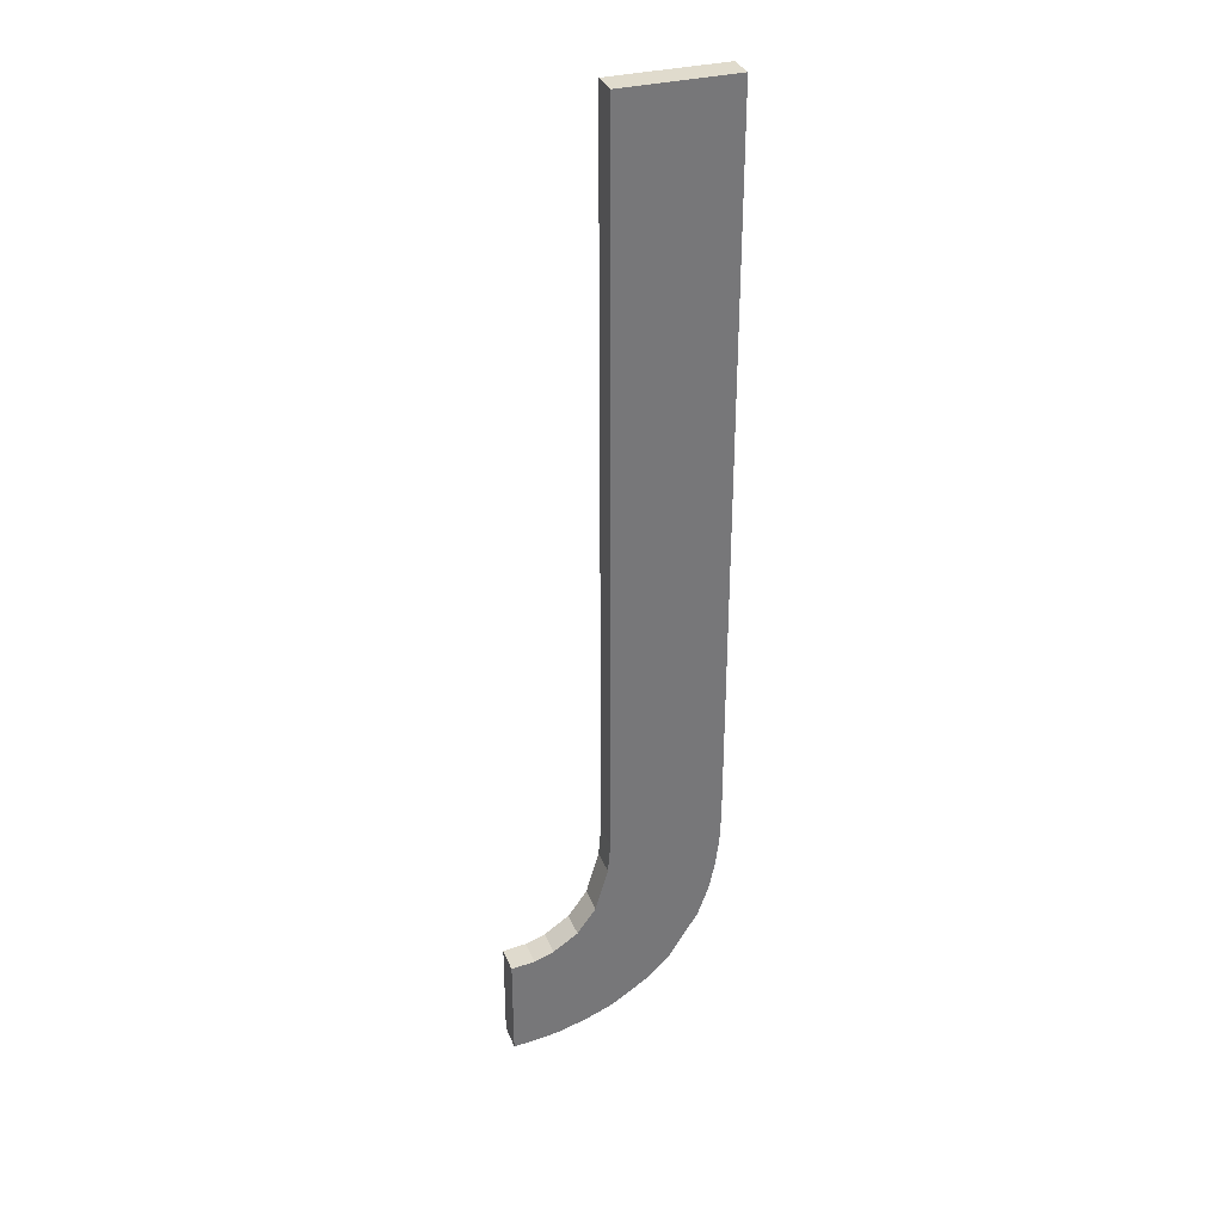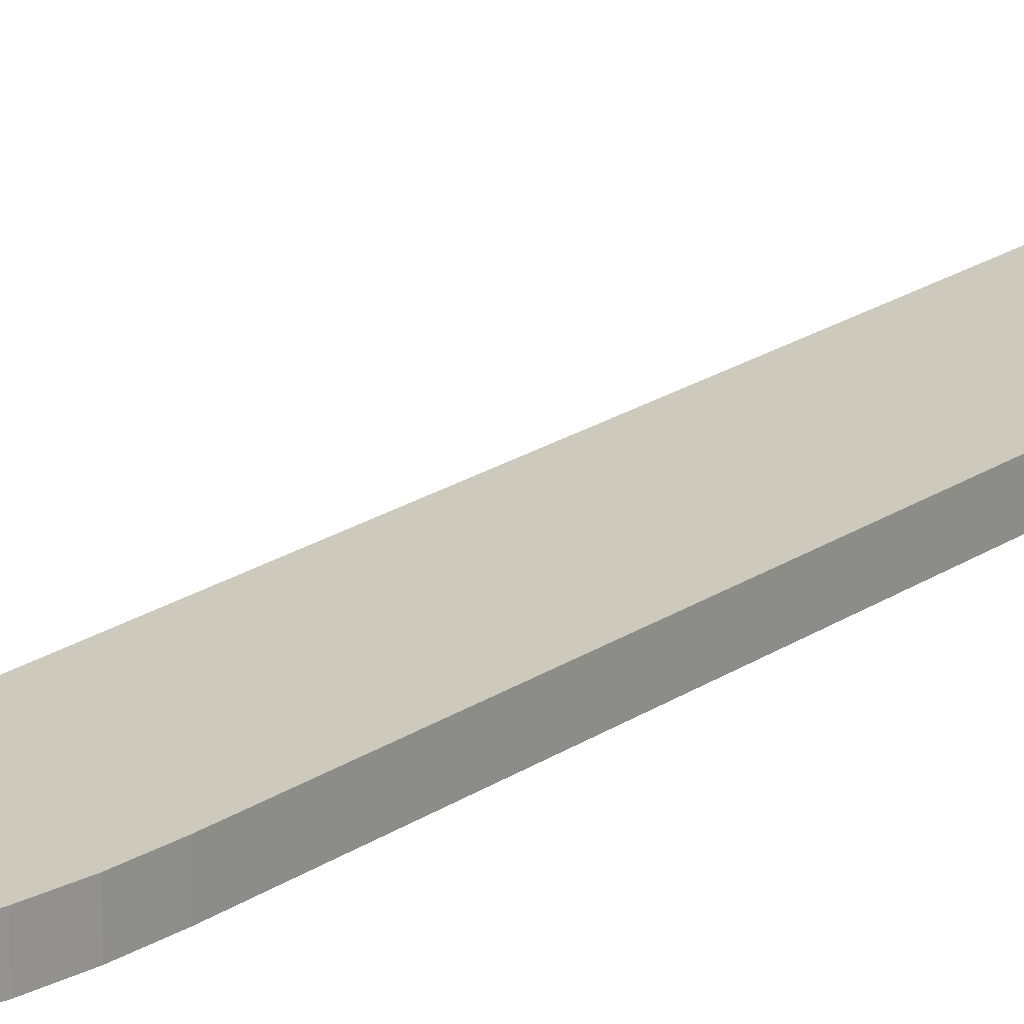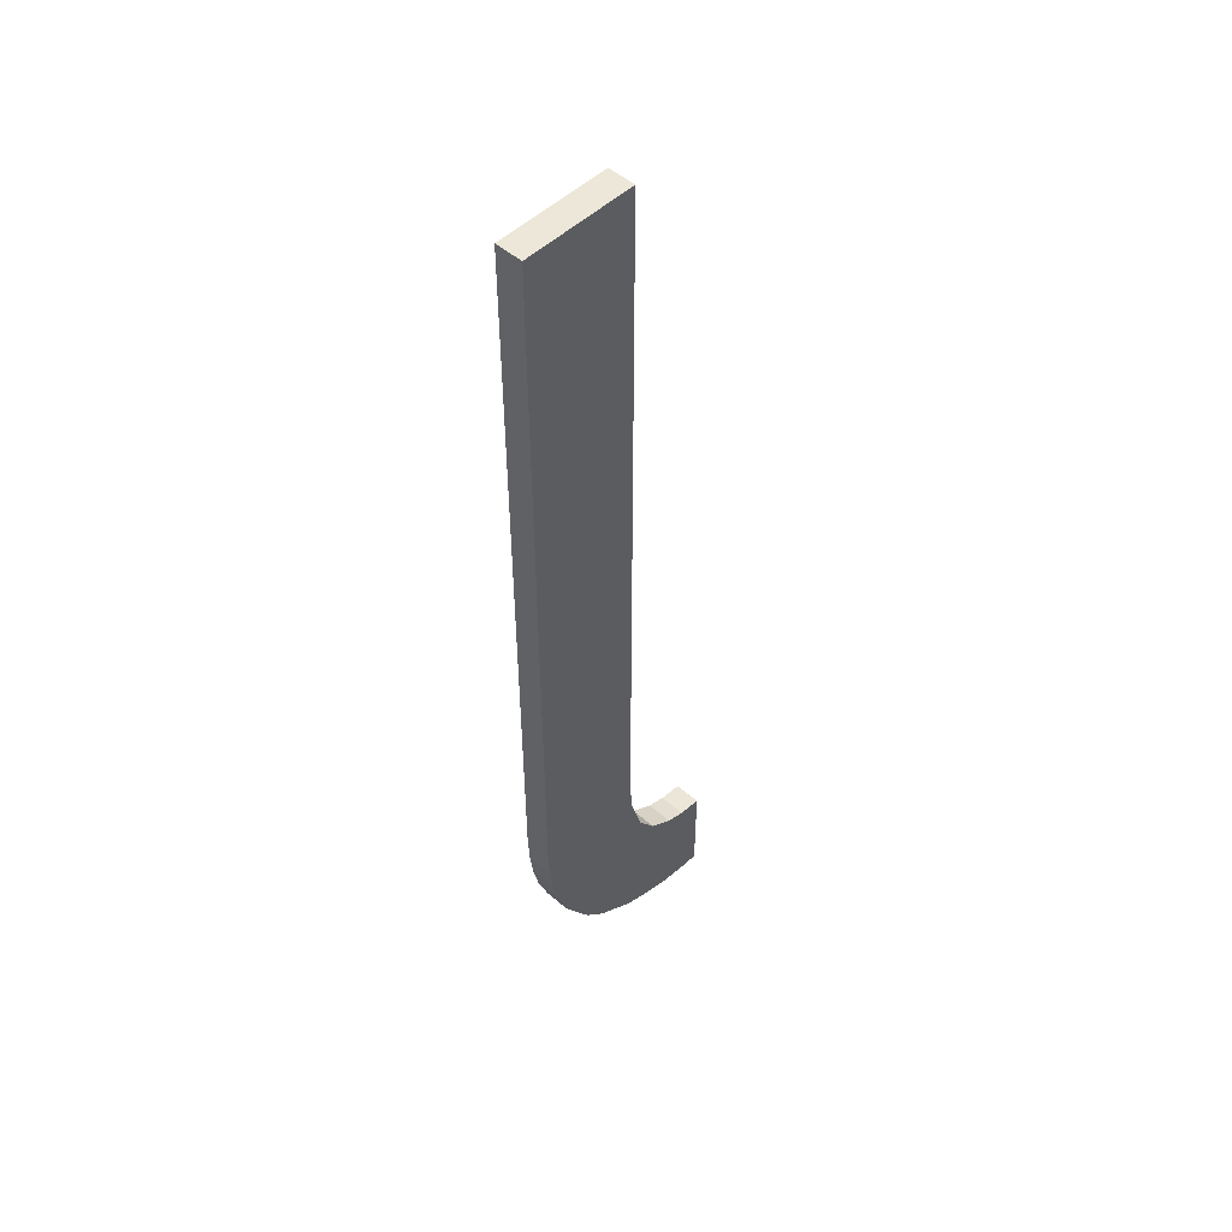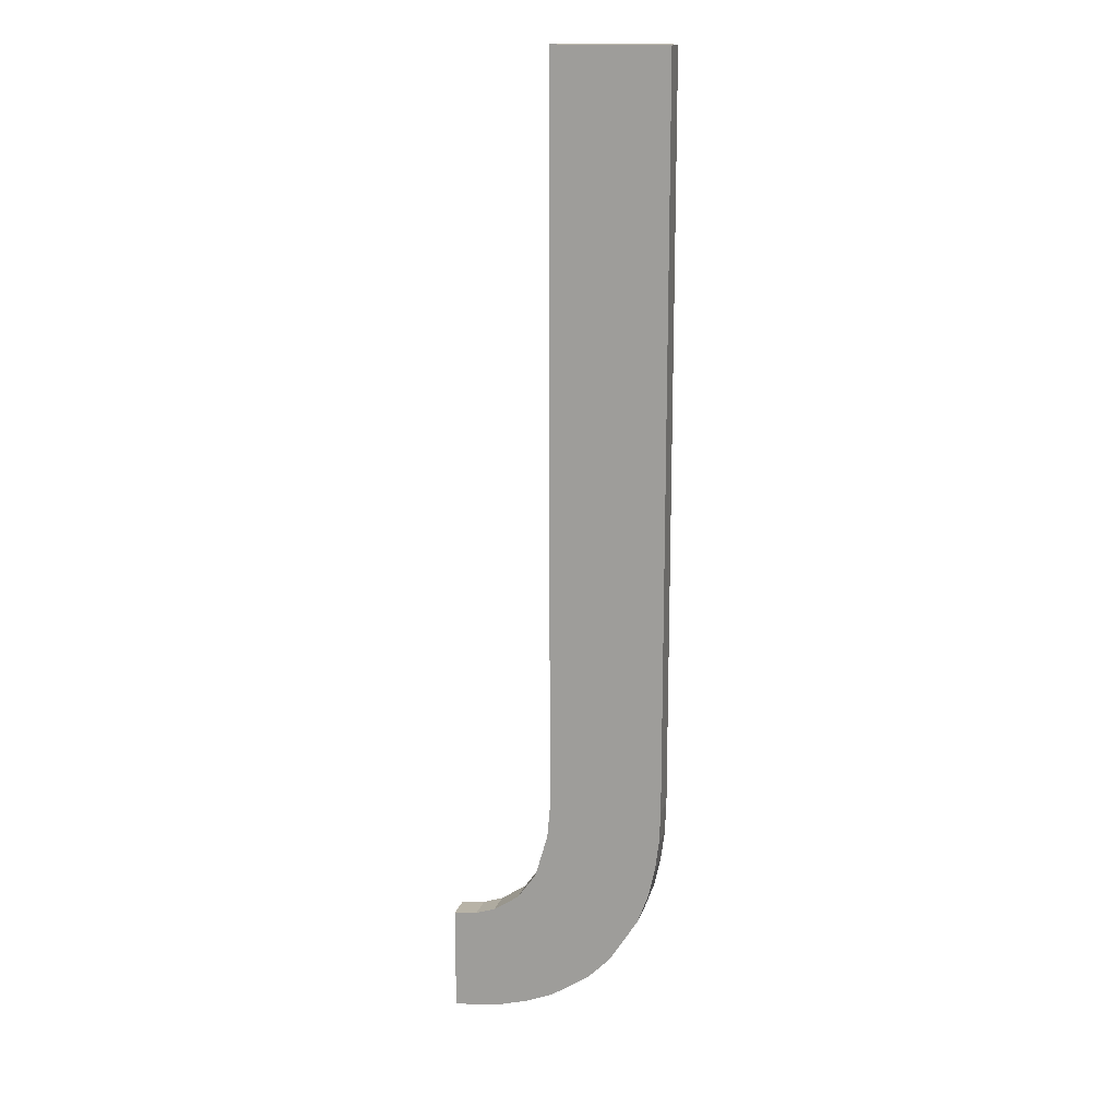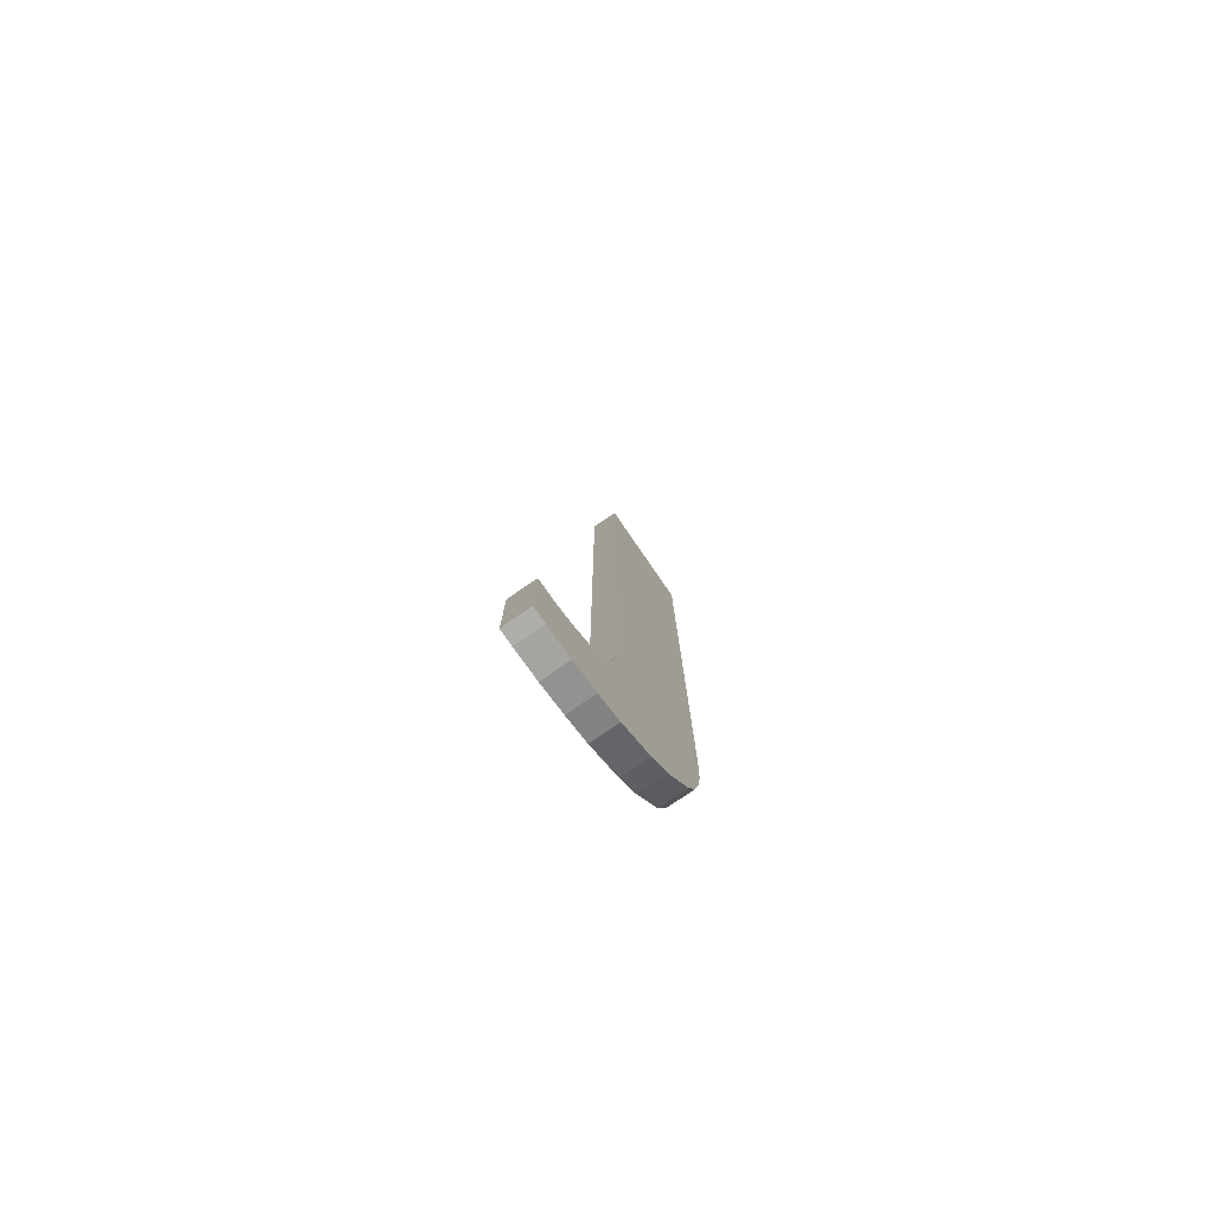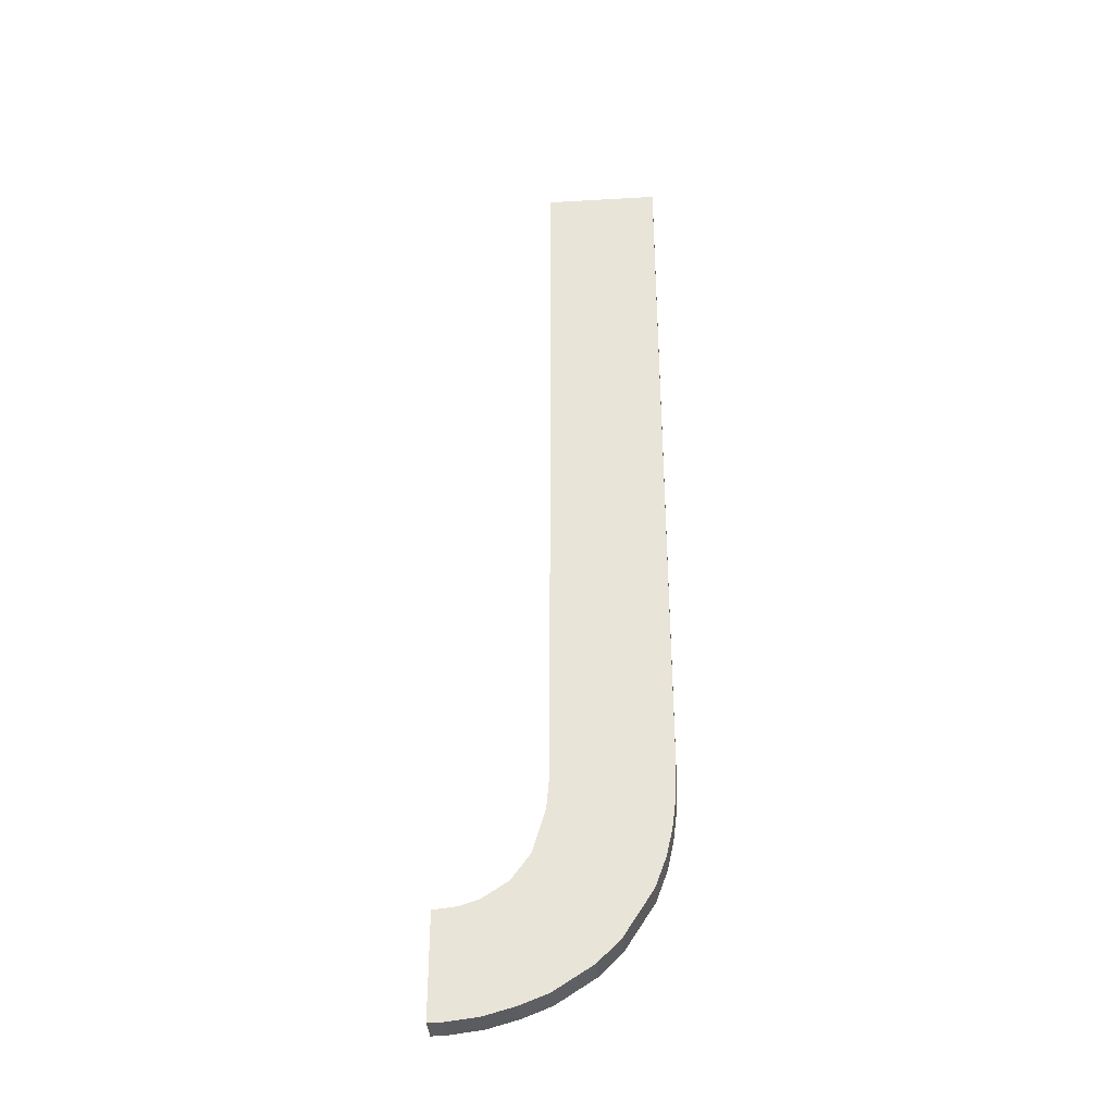
<metadata>
{"format":"obj","ext":"obj","renderer":"f3d","projection":"perspective","resolution":1024,"background":"white","views":[{"elev":33.3,"azim":-19.7,"up":"+Y"},{"elev":22.6,"azim":41.9,"up":"+Z"},{"elev":50.2,"azim":133.6,"up":"+Y"},{"elev":15.3,"azim":14.9,"up":"+Y"},{"elev":-78.9,"azim":-55.5,"up":"+Y"},{"elev":-36.7,"azim":4.3,"up":"+Y"}]}
</metadata>
<code>
o mesh35/mesh35-geometry#mesh35-geometry
v 0.4533 -0.4688 0.6295
v 0.4533 -0.4655 0.6287
v 0.4533 -0.4688 0.6287
v 0.4533 -0.4655 0.6295
v 0.4538 -0.4688 0.6287
v 0.4538 -0.4688 0.6295
v 0.4541 -0.4654 0.6287
v 0.4541 -0.4654 0.6295
v 0.4548 -0.4687 0.6287
v 0.4548 -0.4687 0.6295
v 0.4547 -0.4652 0.6287
v 0.4547 -0.4652 0.6295
v 0.4555 -0.4647 0.6287
v 0.4558 -0.4684 0.6295
v 0.4555 -0.4647 0.6295
v 0.4558 -0.4684 0.6287
v 0.4561 -0.4638 0.6287
v 0.4567 -0.4681 0.6287
v 0.4561 -0.4638 0.6295
v 0.4567 -0.4681 0.6295
v 0.4565 -0.4624 0.6287
v 0.4579 -0.4673 0.6295
v 0.4565 -0.4624 0.6295
v 0.4566 -0.4614 0.6287
v 0.4579 -0.4673 0.6287
v 0.4603 -0.4376 0.6295
v 0.4566 -0.4614 0.6295
v 0.4603 -0.4376 0.6287
v 0.4586 -0.4665 0.6287
v 0.4566 -0.4376 0.6295
v 0.4586 -0.4665 0.6295
v 0.4566 -0.4376 0.6287
v 0.4595 -0.4651 0.6295
v 0.4595 -0.4651 0.6287
v 0.4603 -0.4612 0.6295
v 0.4599 -0.4641 0.6295
v 0.4599 -0.4641 0.6287
v 0.4603 -0.4612 0.6287
v 0.4602 -0.4622 0.6295
v 0.4601 -0.4632 0.6295
v 0.4601 -0.4632 0.6287
v 0.4602 -0.4622 0.6287
f 1 2 3
f 2 1 4
f 2 5 3
f 5 1 3
f 6 4 1
f 4 7 2
f 5 2 7
f 1 5 6
f 4 6 8
f 7 4 8
f 5 7 9
f 5 10 6
f 8 6 10
f 8 11 7
f 9 7 11
f 10 5 9
f 8 10 12
f 11 8 12
f 9 11 13
f 9 14 10
f 12 10 15
f 12 13 11
f 9 13 16
f 14 9 16
f 15 10 14
f 13 12 15
f 16 13 17
f 18 14 16
f 15 14 19
f 15 17 13
f 16 17 18
f 14 18 20
f 19 14 20
f 17 15 19
f 18 17 21
f 18 22 20
f 19 20 23
f 19 21 17
f 18 21 24
f 22 18 25
f 26 20 22
f 23 20 27
f 21 19 23
f 21 27 24
f 24 28 18
f 18 28 25
f 29 22 25
f 30 20 26
f 26 22 31
f 27 20 30
f 27 21 23
f 30 24 27
f 28 24 32
f 25 28 29
f 22 29 31
f 28 30 26
f 26 31 33
f 24 30 32
f 30 28 32
f 29 28 34
f 34 31 29
f 35 28 26
f 31 34 33
f 26 33 36
f 34 28 37
f 28 35 38
f 26 39 35
f 37 33 34
f 33 37 36
f 26 36 40
f 37 28 41
f 39 38 35
f 42 28 38
f 26 40 39
f 41 36 37
f 36 41 40
f 41 28 42
f 38 39 42
f 40 42 39
f 42 40 41
f 3 2 1
f 4 1 2
f 3 5 2
f 3 1 5
f 1 4 6
f 2 7 4
f 7 2 5
f 6 5 1
f 8 6 4
f 8 4 7
f 9 7 5
f 6 10 5
f 10 6 8
f 7 11 8
f 11 7 9
f 9 5 10
f 12 10 8
f 12 8 11
f 13 11 9
f 10 14 9
f 15 10 12
f 11 13 12
f 16 13 9
f 16 9 14
f 14 10 15
f 15 12 13
f 17 13 16
f 16 14 18
f 19 14 15
f 13 17 15
f 18 17 16
f 20 18 14
f 20 14 19
f 19 15 17
f 21 17 18
f 20 22 18
f 23 20 19
f 17 21 19
f 24 21 18
f 25 18 22
f 22 20 26
f 27 20 23
f 23 19 21
f 24 27 21
f 18 28 24
f 25 28 18
f 25 22 29
f 26 20 30
f 31 22 26
f 30 20 27
f 23 21 27
f 27 24 30
f 32 24 28
f 29 28 25
f 31 29 22
f 26 30 28
f 33 31 26
f 32 30 24
f 32 28 30
f 34 28 29
f 29 31 34
f 26 28 35
f 33 34 31
f 36 33 26
f 37 28 34
f 38 35 28
f 35 39 26
f 34 33 37
f 36 37 33
f 40 36 26
f 41 28 37
f 35 38 39
f 38 28 42
f 39 40 26
f 37 36 41
f 40 41 36
f 42 28 41
f 42 39 38
f 39 42 40
f 41 40 42

</code>
